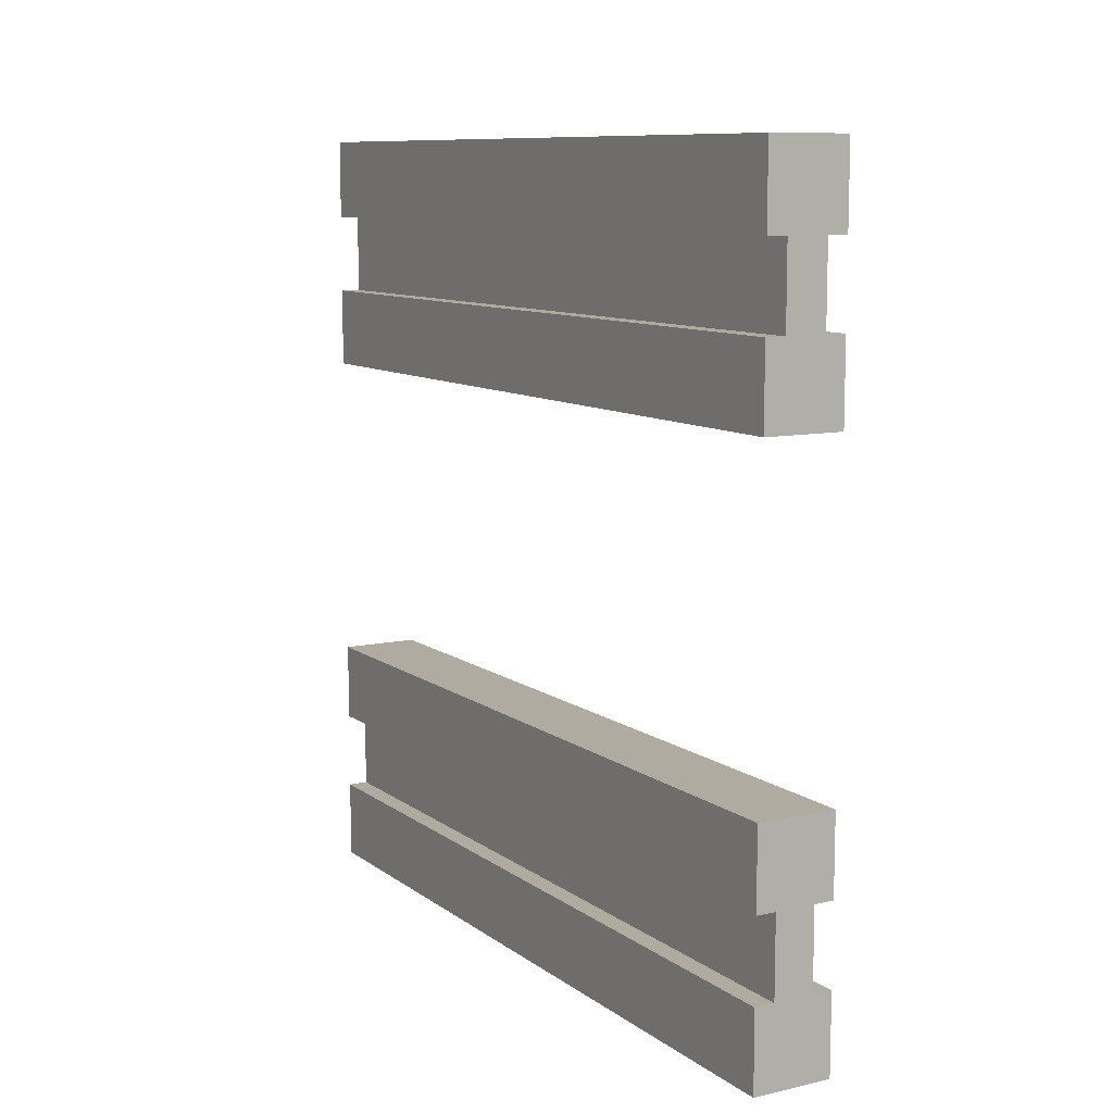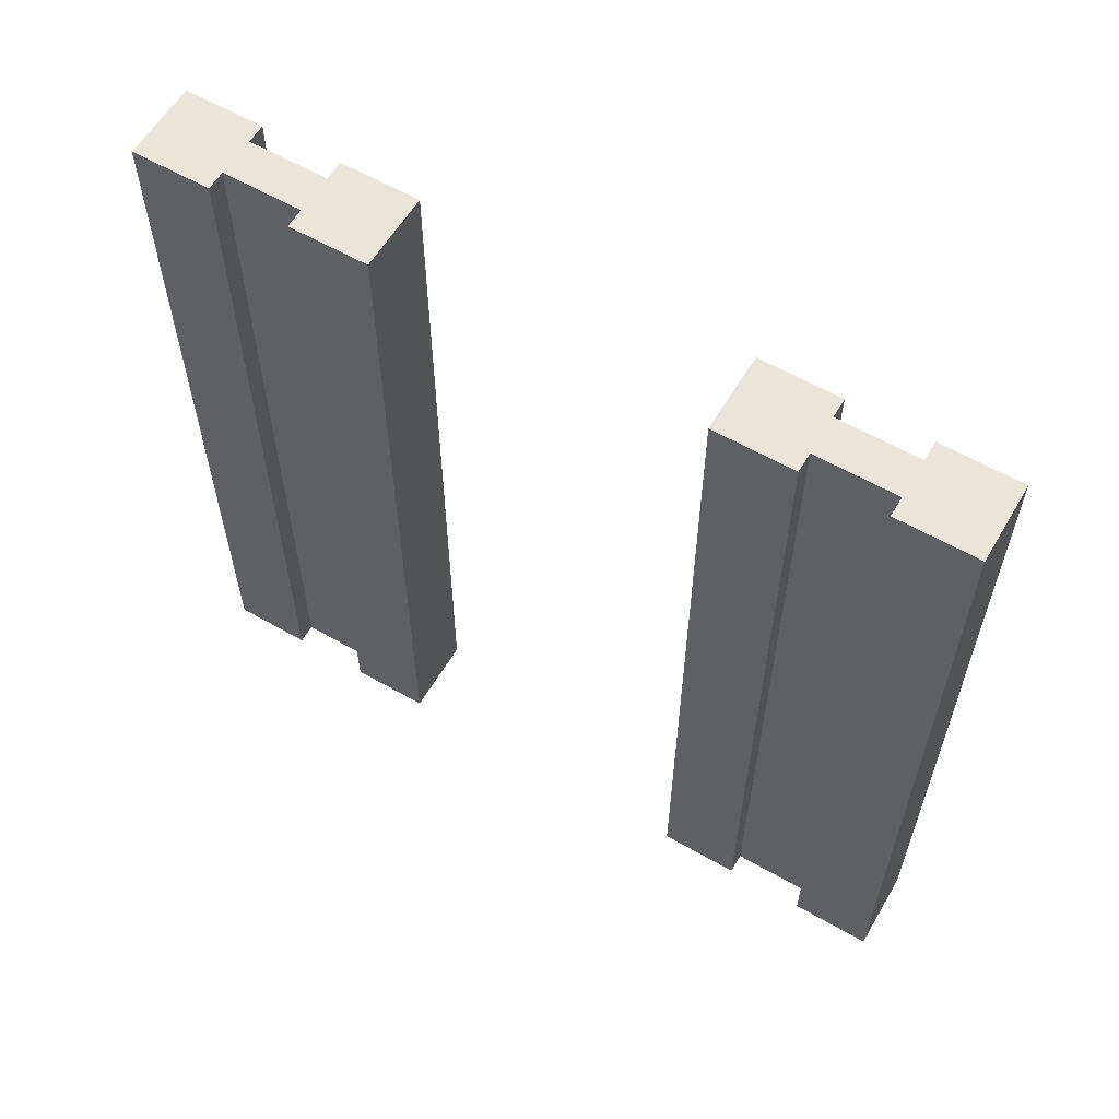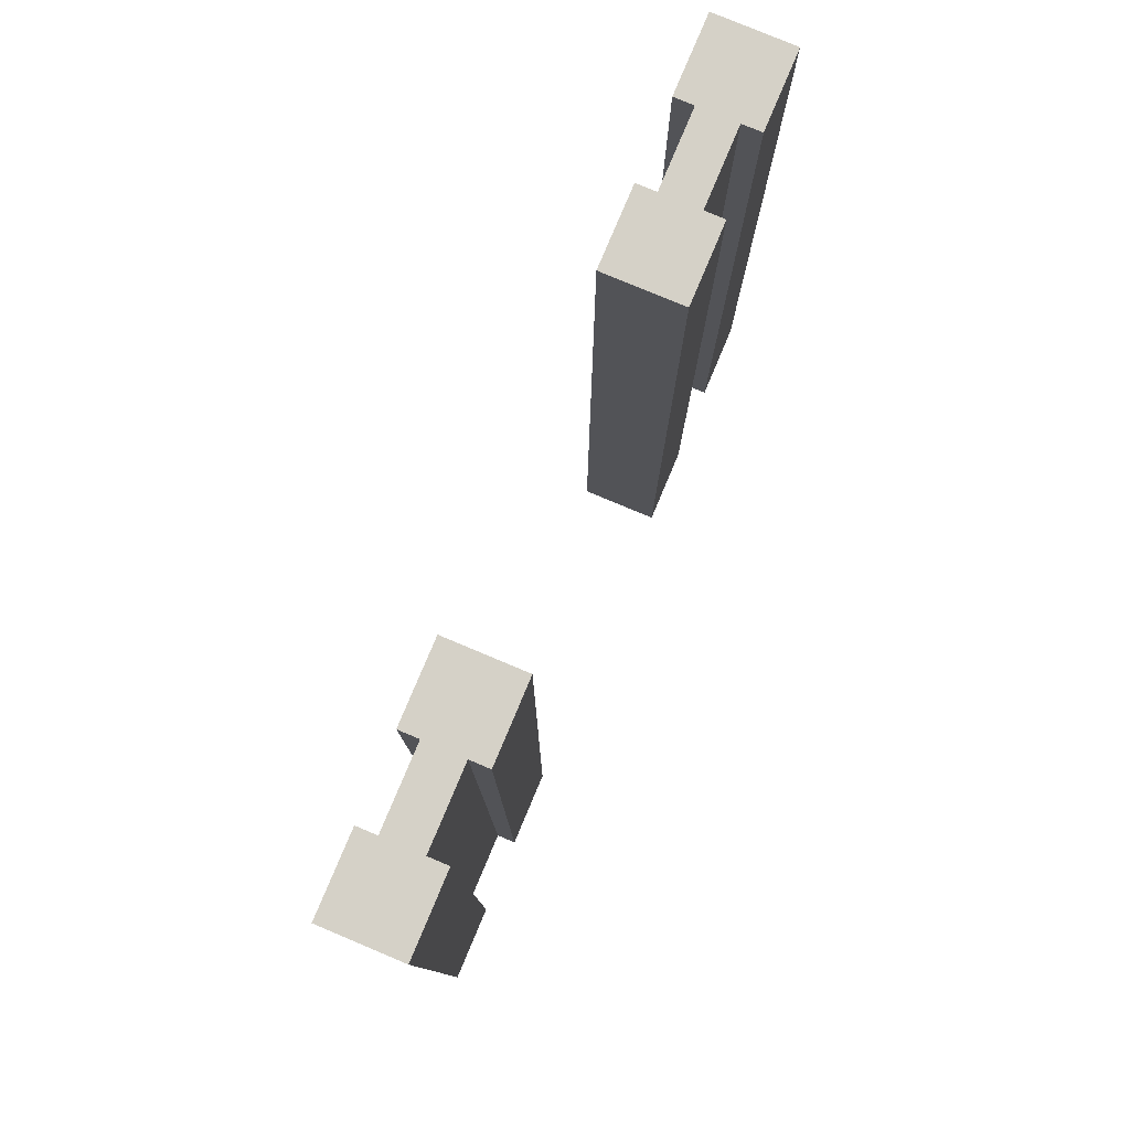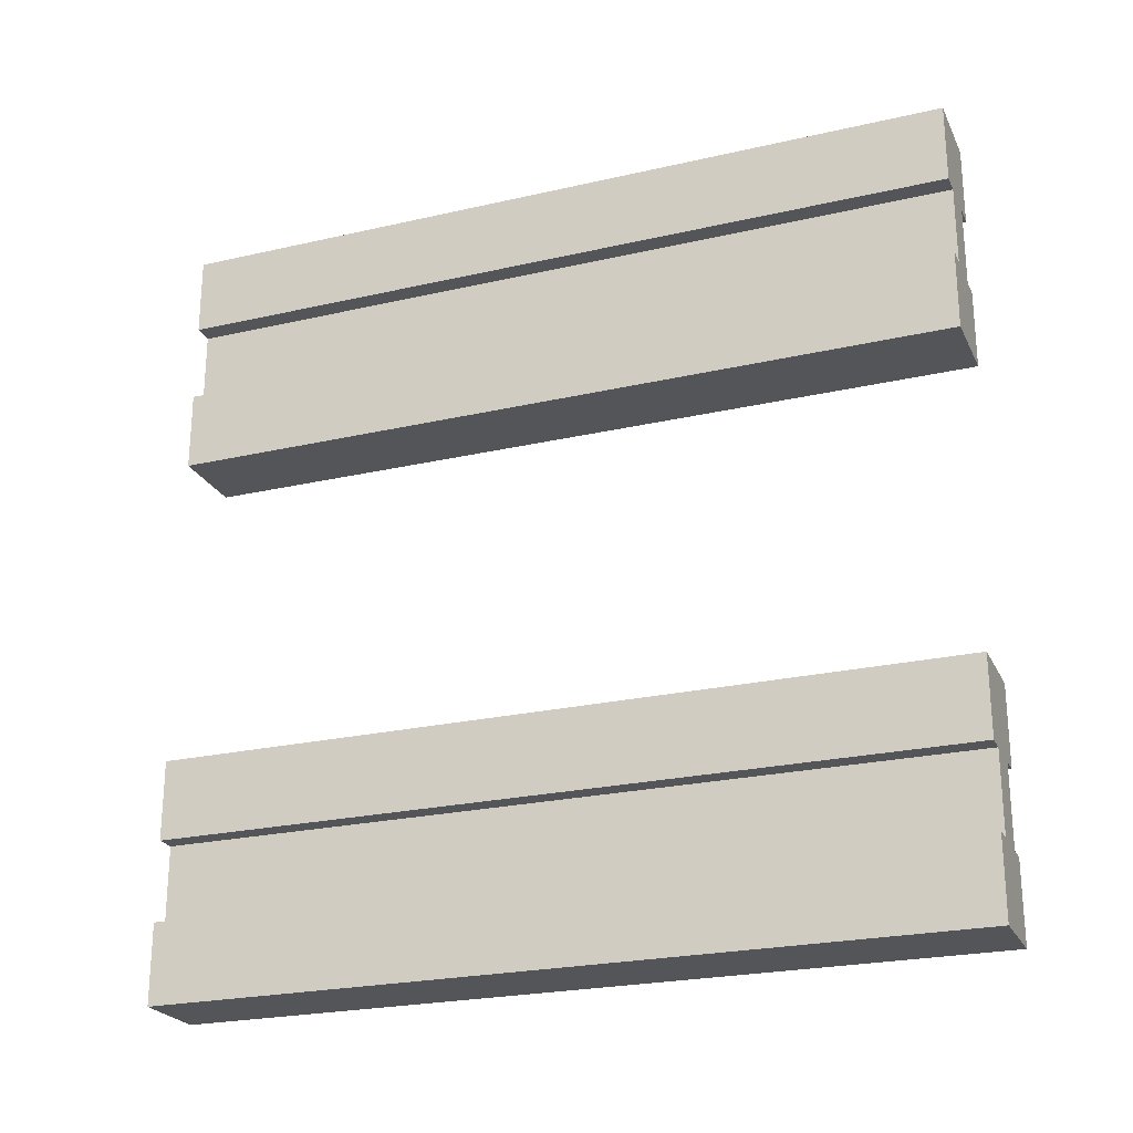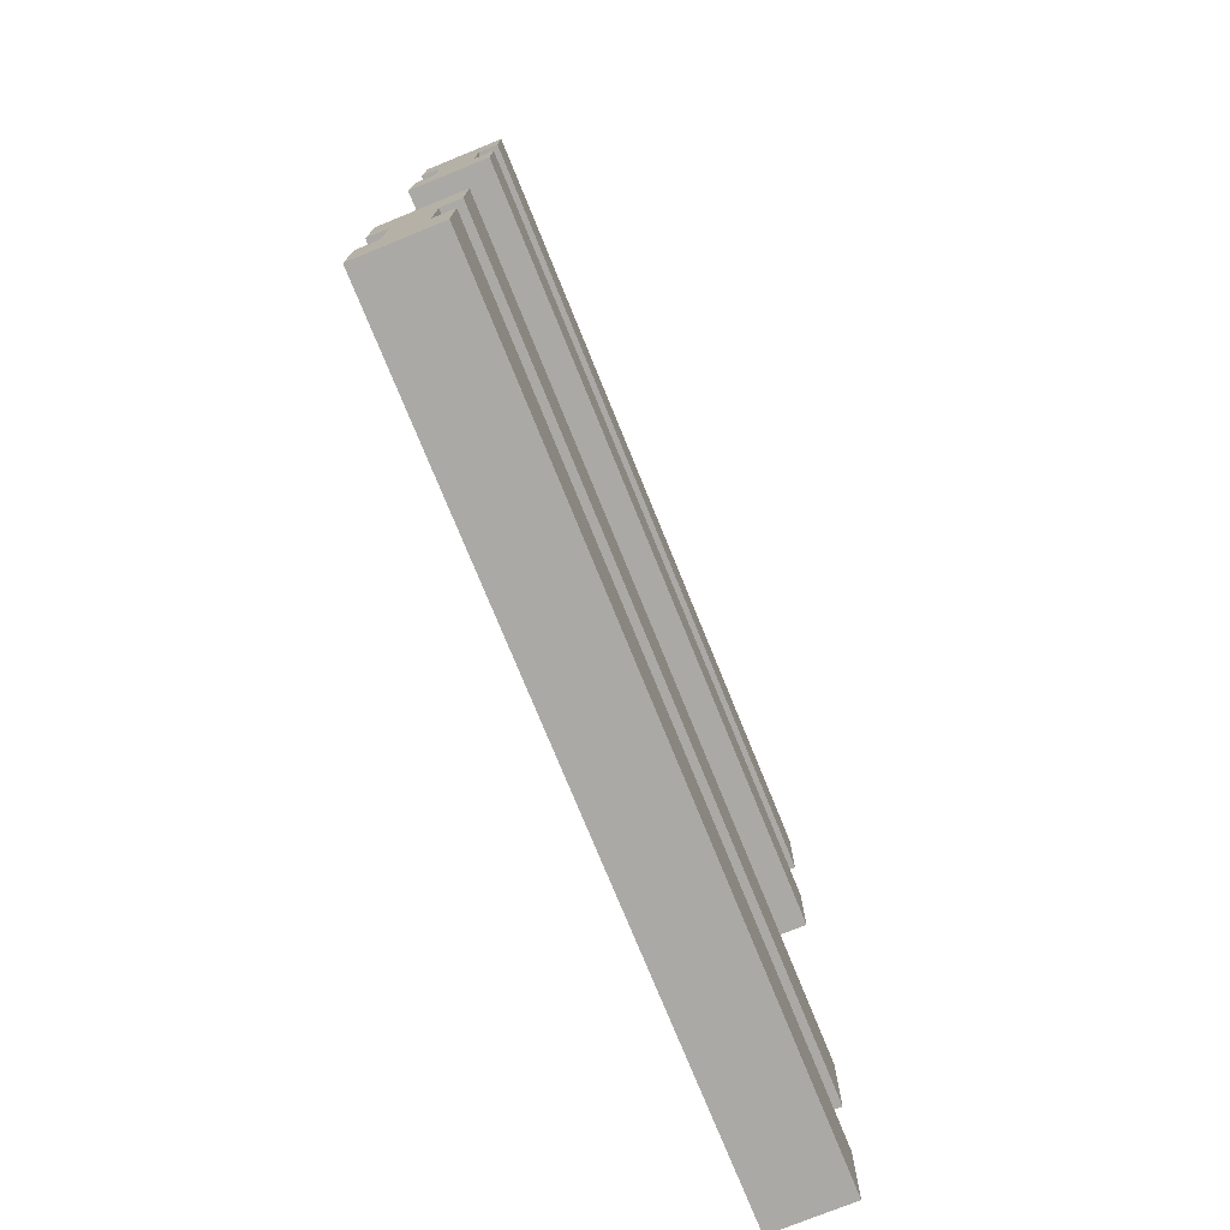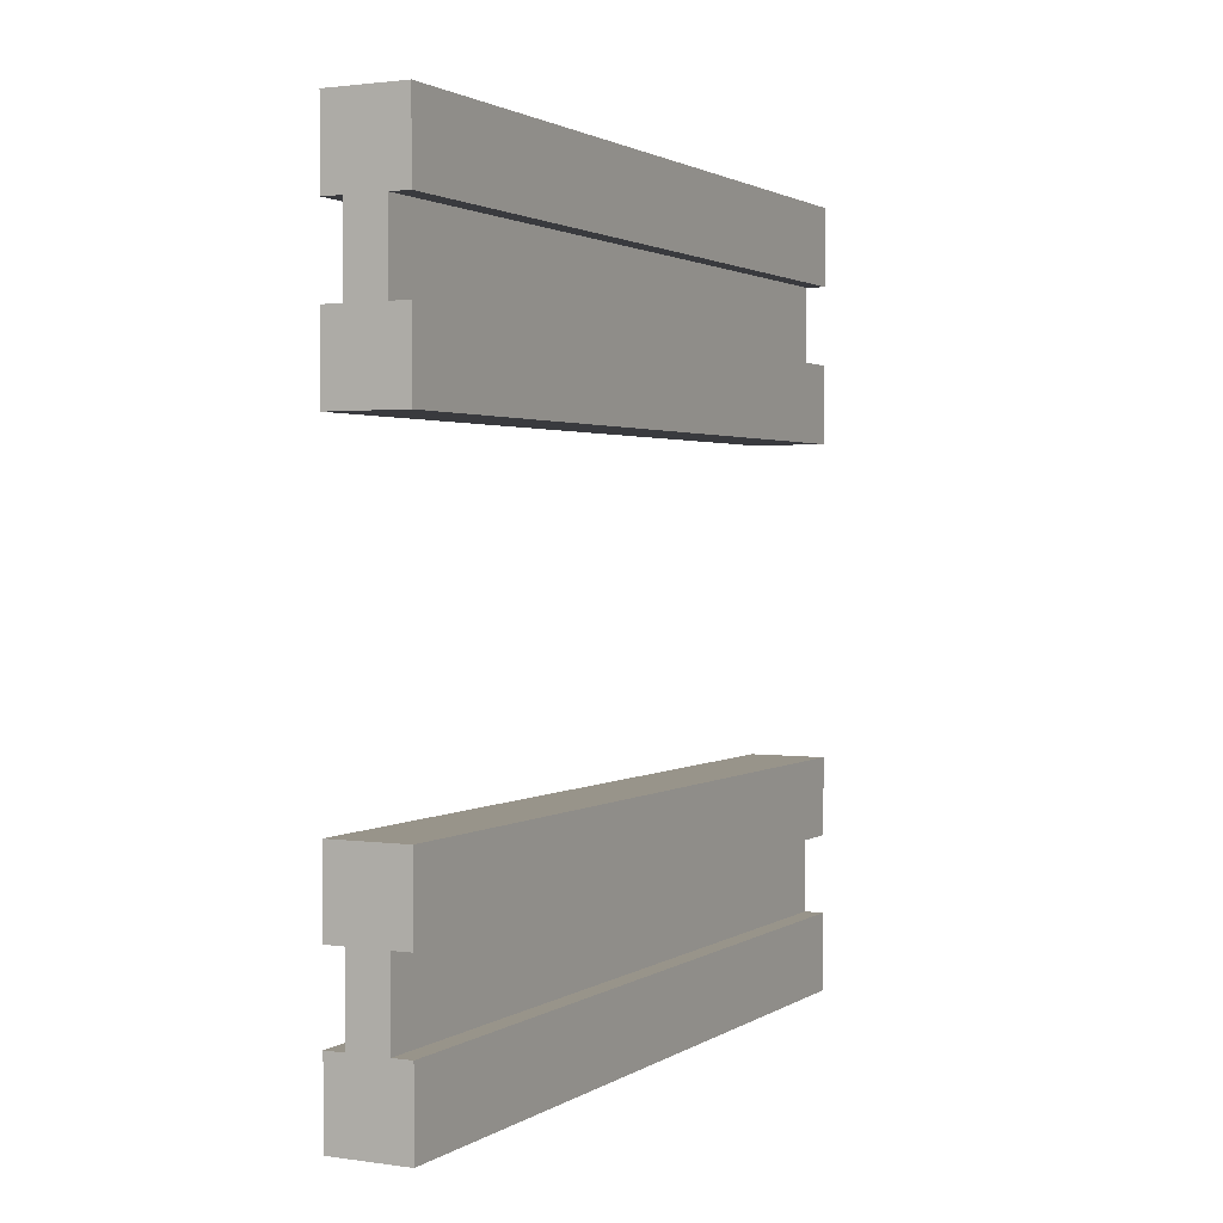
<metadata>
{"format":"obj","ext":"obj","renderer":"f3d","projection":"perspective","resolution":1024,"background":"white","views":[{"elev":9.8,"azim":-30.1,"up":"+Z"},{"elev":59.5,"azim":120.5,"up":"+Y"},{"elev":79.1,"azim":22.8,"up":"+Y"},{"elev":-24.1,"azim":110.8,"up":"+Z"},{"elev":-75.3,"azim":22.1,"up":"+Z"},{"elev":1.8,"azim":-153.0,"up":"+Z"}]}
</metadata>
<code>
g wallWoodDoorwayBase
v 0.5 -1.64e-19 -0.2
v 0.5 -1.64e-19 -0.3
v 0.4 0 -0.2
v 0.475 0 -0.3
v 0.425 0 -0.3
v 0.4 0 -0.3
v 0.5 1 0.2
v 0.5 1 0.3
v 0.4 1 0.2
v 0.475 1 0.3
v 0.425 1 0.3
v 0.4 1 0.3
v 0.425 0 -0.4
v 0.4 0 -0.4
v 0.425 1 -0.4
v 0.4 1 -0.4
v 0.5 -1.64e-19 0.3
v 0.5 -1.64e-19 0.2
v 0.475 0 0.3
v 0.4 0 0.2
v 0.425 0 0.3
v 0.4 0 0.3
v 0.5 1 -0.3
v 0.5 1 -0.2
v 0.475 1 -0.3
v 0.4 1 -0.2
v 0.425 1 -0.3
v 0.4 1 -0.3
v 0.5 1 -0.5
v 0.5 0 -0.5
v 0.5 1 -0.4
v 0.5 0 -0.4
v 0.5 0 0.5
v 0.5 0 0.4
v 0.4 0 0.5
v 0.475 0 0.4
v 0.425 0 0.4
v 0.4 0 0.4
v 0.4 1 0.4
v 0.425 1 0.4
v 0.5 1 0.4
v 0.5 1 0.5
v 0.475 0 -0.4
v 0.4 0 -0.5
v 0.475 1 0.4
v 0.4 1 -0.5
v 0.475 1 -0.4
v 0.4 1 0.5
f 3 2 1
f 2 3 4
f 4 3 5
f 5 3 6
f 9 8 7
f 8 9 10
f 10 9 11
f 11 9 12
f 15 14 13
f 14 15 16
f 19 18 17
f 18 19 20
f 20 19 21
f 20 21 22
f 25 24 23
f 24 25 26
f 26 25 27
f 26 27 28
f 31 30 29
f 30 31 32
f 35 34 33
f 34 35 36
f 36 35 37
f 37 35 38
f 8 18 7
f 18 8 17
f 39 37 38
f 37 39 40
f 3 28 6
f 28 3 26
f 42 34 41
f 34 42 33
f 43 30 32
f 30 43 44
f 44 43 13
f 44 13 14
f 4 23 2
f 23 4 25
f 45 34 36
f 34 45 41
f 20 7 18
f 7 20 9
f 46 30 44
f 30 46 29
f 24 3 1
f 3 24 26
f 24 2 23
f 2 24 1
f 46 31 29
f 31 46 47
f 47 46 15
f 15 46 16
f 11 22 21
f 22 11 12
f 28 5 6
f 5 28 27
f 31 43 32
f 43 31 47
f 14 46 44
f 46 14 16
f 42 35 33
f 35 42 48
f 35 39 38
f 39 35 48
f 45 42 41
f 42 45 48
f 48 45 40
f 48 40 39
f 8 19 17
f 19 8 10
f 22 9 20
f 9 22 12
f 45 19 10
f 19 45 36
f 5 43 4
f 43 5 13
f 25 43 47
f 43 25 4
f 15 25 47
f 25 15 27
f 11 45 10
f 45 11 40
f 5 15 13
f 15 5 27
f 37 19 36
f 19 37 21
f 37 11 21
f 11 37 40
f 27 4 5
f 4 27 25
f 10 21 19
f 21 10 11

</code>
